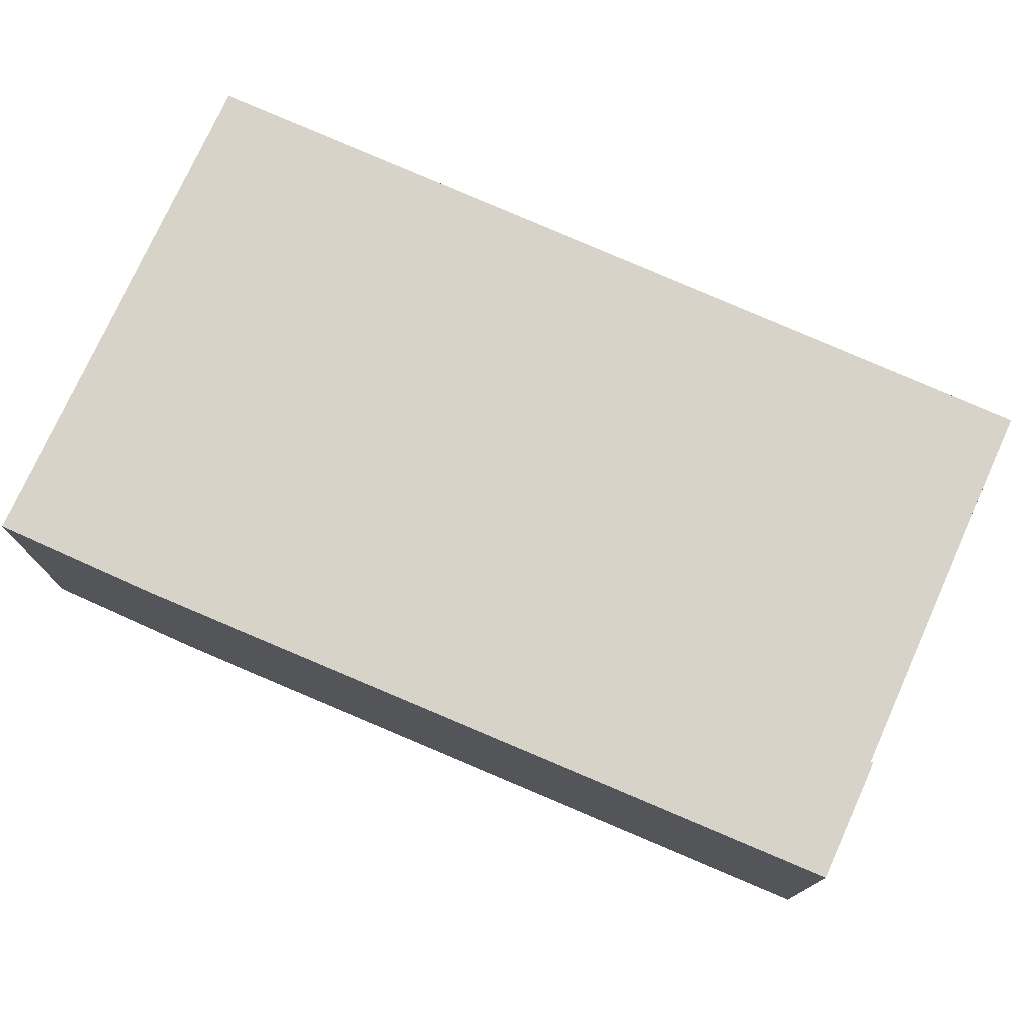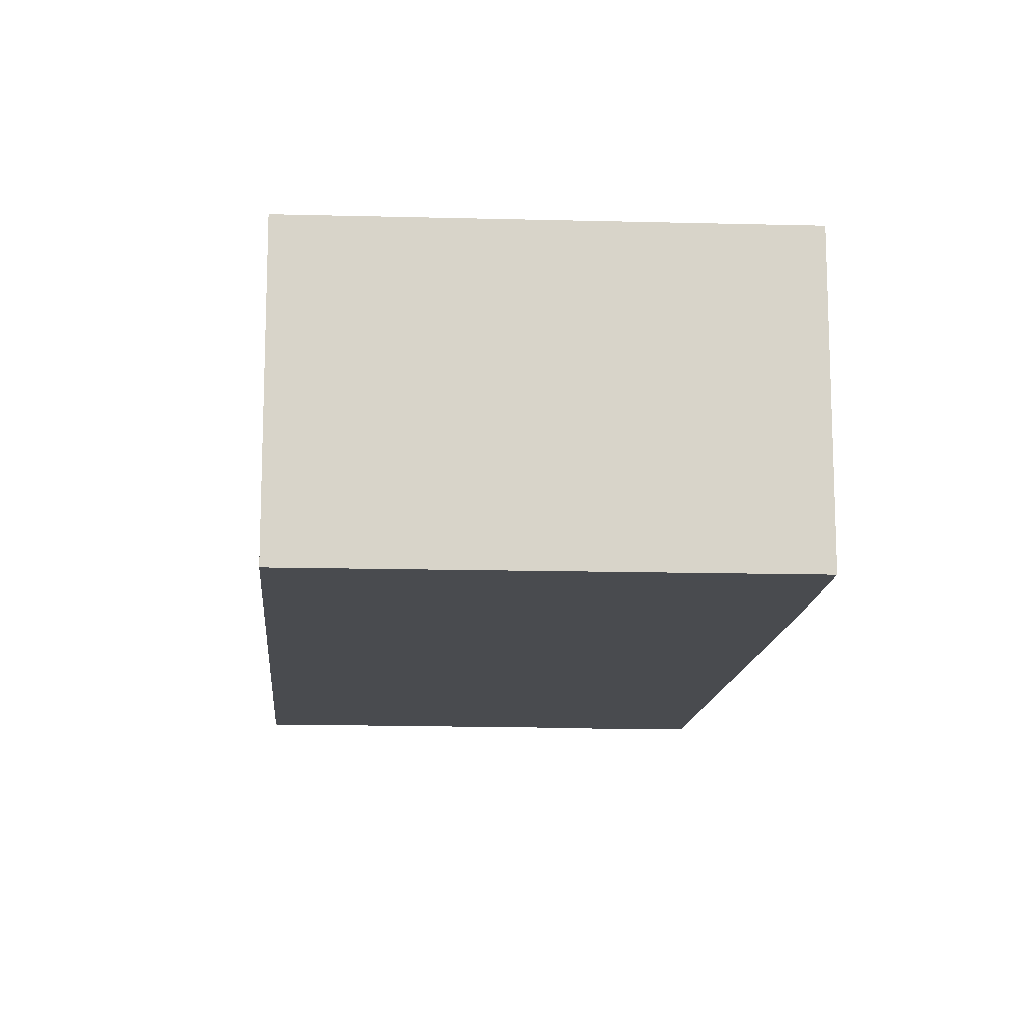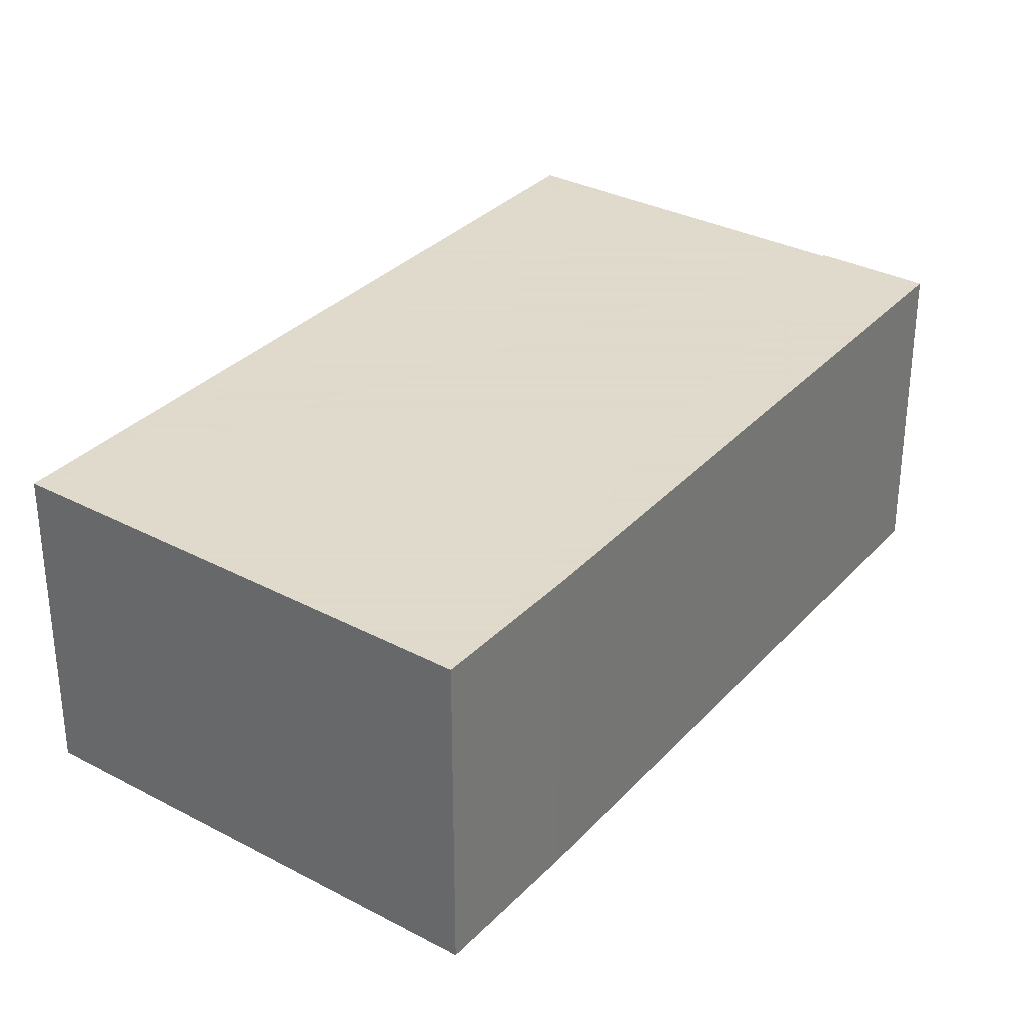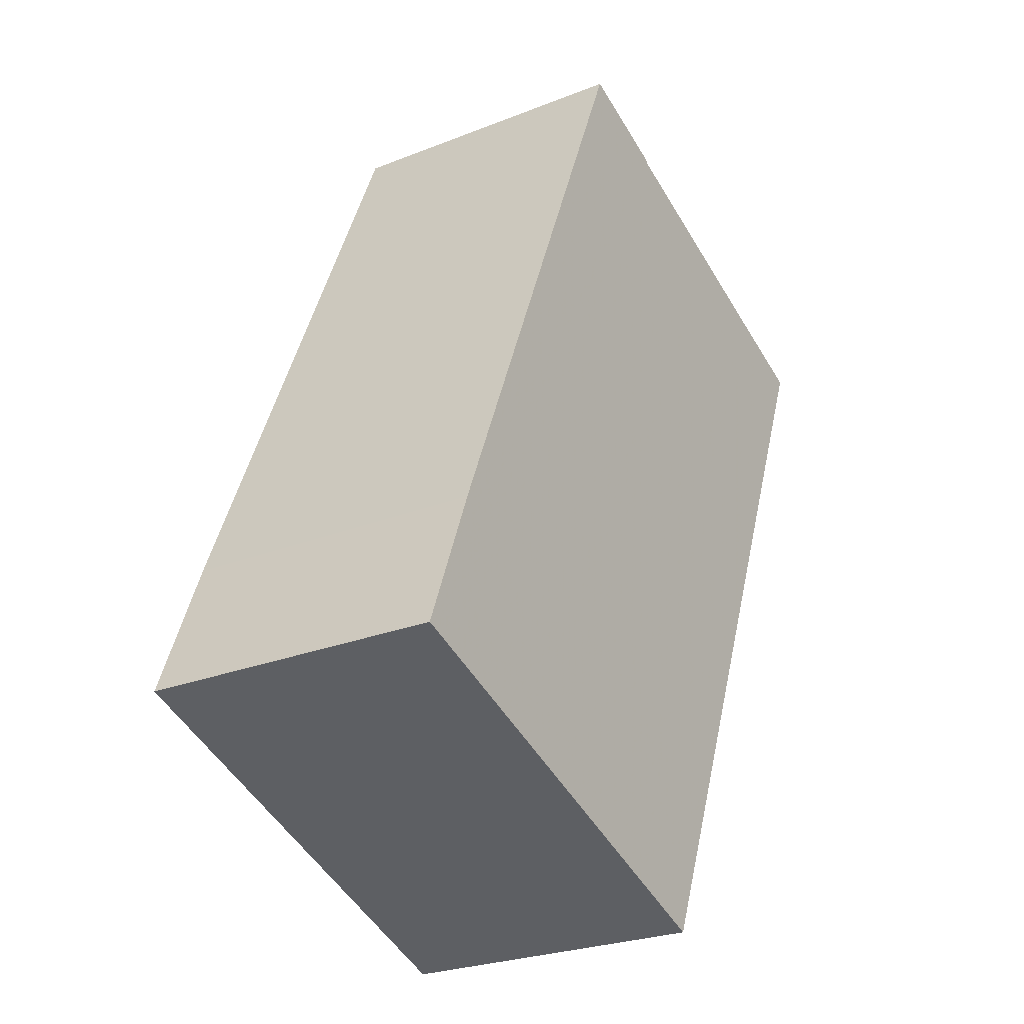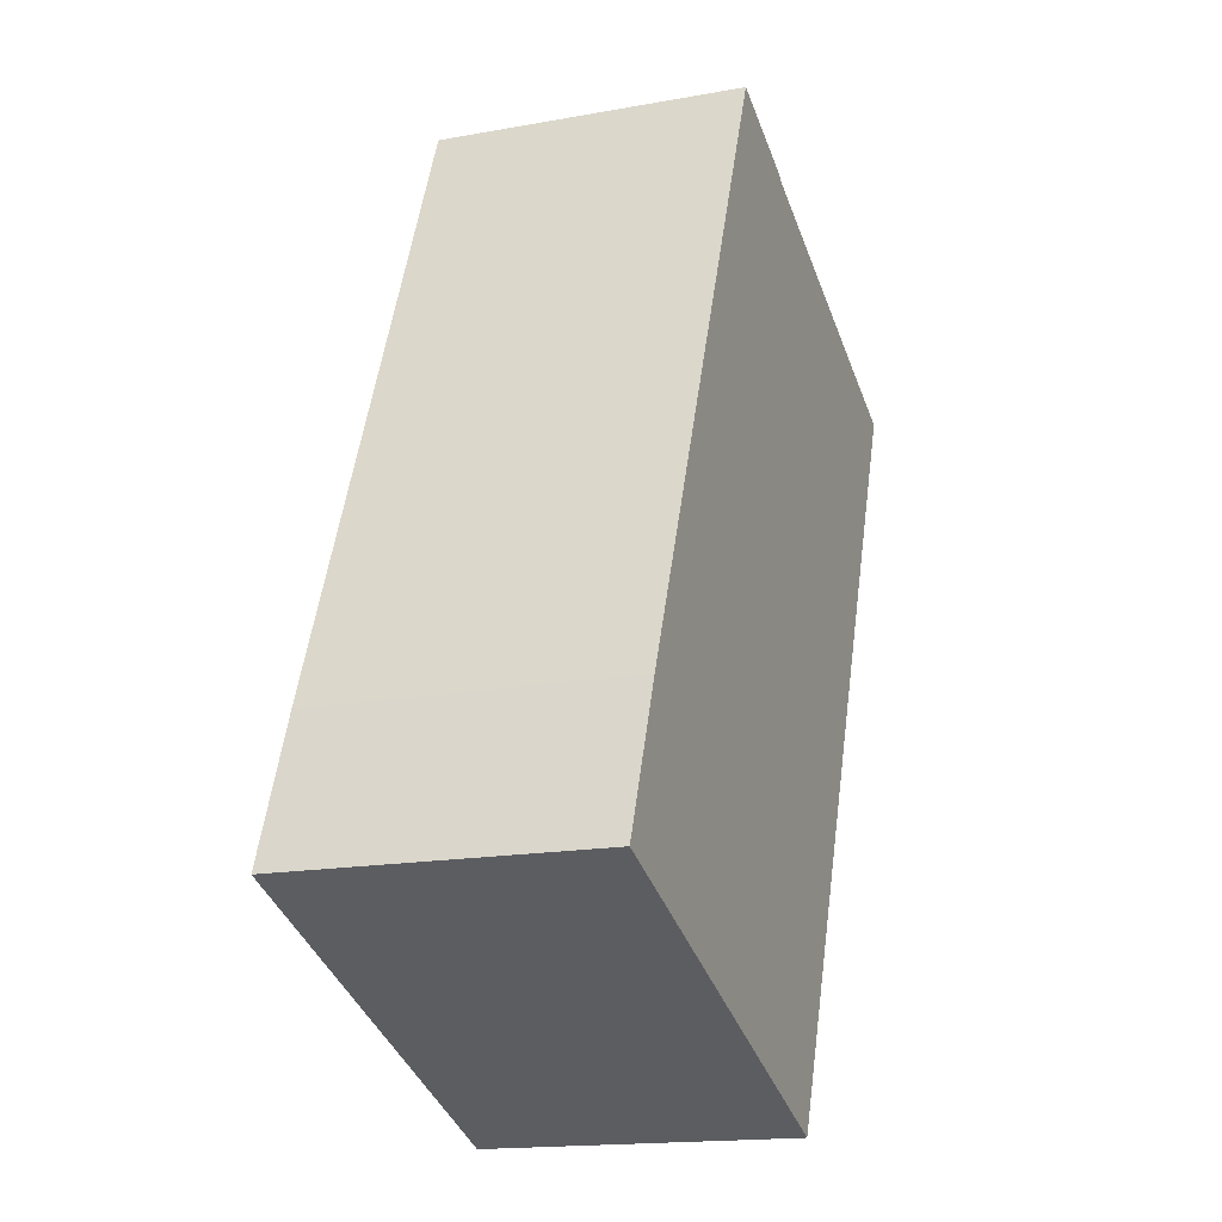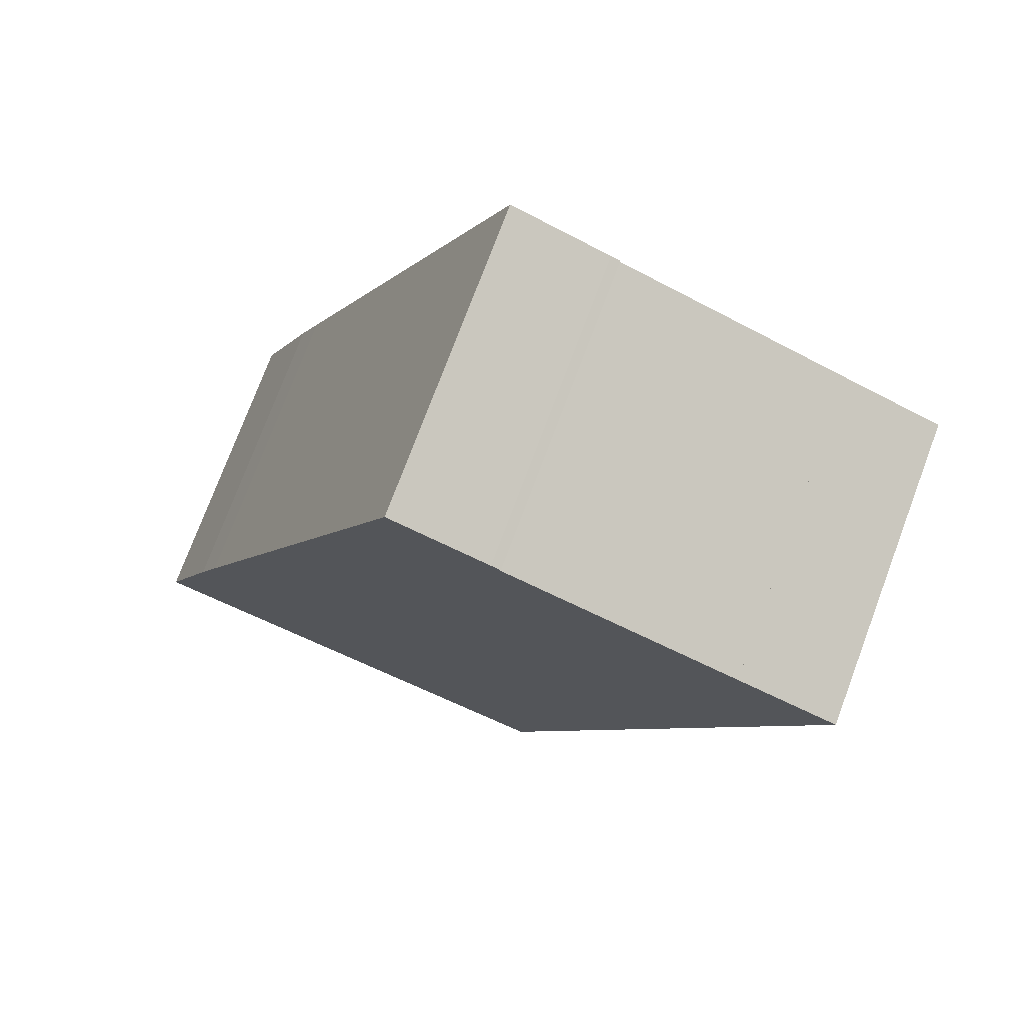
<metadata>
{"format":"obj","ext":"obj","renderer":"f3d","projection":"perspective","resolution":1024,"background":"white","views":[{"elev":77.1,"azim":-44.4,"up":"+Y"},{"elev":-14.1,"azim":-162.6,"up":"+Y"},{"elev":32.4,"azim":-122.7,"up":"+Y"},{"elev":-26.0,"azim":-57.8,"up":"+Z"},{"elev":-16.7,"azim":-69.7,"up":"+Z"},{"elev":75.8,"azim":20.6,"up":"+Z"}]}
</metadata>
<code>
v -2.141 -0.01524 6.606
v -2.126 -0.01524 6.646
v -2.12 -0.01524 6.66
v -2.054 -0.01524 6.817
v -2.027 -0.01524 6.807
v -2.025 -0.01524 6.805
v -2.025 -0.01524 6.806
v -2.019 -0.01524 6.56
v -1.962 -0.01524 6.78
v -1.934 -0.01524 6.769
v -2.12 -0.09968 6.66
v -2.126 -0.09968 6.646
v -2.141 -0.09968 6.606
v -2.054 -0.09968 6.817
v -2.027 -0.09968 6.807
v -2.025 -0.09968 6.805
v -2.025 -0.09968 6.806
v -2.019 -0.09968 6.56
v -1.962 -0.09968 6.78
v -1.934 -0.09968 6.769
v -1.962 -0.09968 6.78
v -2.025 -0.09968 6.805
v -1.962 -0.09968 6.78
v -1.962 -0.01524 6.78
v -2.025 -0.01524 6.805
v -2.025 -0.09968 6.806
v -2.025 -0.09968 6.805
v -2.025 -0.01524 6.805
v -2.025 -0.01524 6.806
v -2.027 -0.09968 6.807
v -2.025 -0.09968 6.806
v -2.025 -0.01524 6.806
v -2.027 -0.01524 6.807
v -2.054 -0.09968 6.817
v -2.027 -0.09968 6.807
v -2.027 -0.01524 6.807
v -2.054 -0.01524 6.817
v -2.12 -0.09968 6.66
v -2.054 -0.09968 6.817
v -2.054 -0.01524 6.817
v -2.12 -0.01524 6.66
v -2.126 -0.09968 6.646
v -2.12 -0.09968 6.66
v -2.12 -0.01524 6.66
v -2.126 -0.01524 6.646
v -2.141 -0.09968 6.606
v -2.126 -0.09968 6.646
v -2.126 -0.01524 6.646
v -2.141 -0.01524 6.606
v -2.019 -0.09968 6.56
v -2.141 -0.09968 6.606
v -2.141 -0.01524 6.606
v -2.019 -0.01524 6.56
v -1.934 -0.09968 6.769
v -2.019 -0.09968 6.56
v -2.019 -0.01524 6.56
v -1.934 -0.01524 6.769
v -1.962 -0.09968 6.78
v -1.934 -0.09968 6.769
v -1.934 -0.01524 6.769
v -1.962 -0.01524 6.78
v -1.962 -0.09968 6.78
v -1.962 -0.09968 6.78
v -1.962 -0.01524 6.78
v -1.962 -0.01524 6.78
f 1 2 3
f 1 3 4
f 1 4 5
f 1 5 6
f 7 6 5
f 8 1 6
f 8 6 9
f 10 8 9
f 11 12 13
f 14 11 13
f 15 14 13
f 16 15 13
f 17 15 16
f 16 13 18
f 19 16 18
f 20 21 19
f 20 19 18
f 22 23 24
f 22 24 25
f 26 27 28
f 26 28 29
f 30 31 32
f 30 32 33
f 34 35 36
f 34 36 37
f 38 39 40
f 38 40 41
f 42 43 44
f 42 44 45
f 46 47 48
f 46 48 49
f 50 51 52
f 50 52 53
f 54 55 56
f 54 56 57
f 58 59 60
f 58 60 61
f 62 63 64
f 62 64 65

</code>
